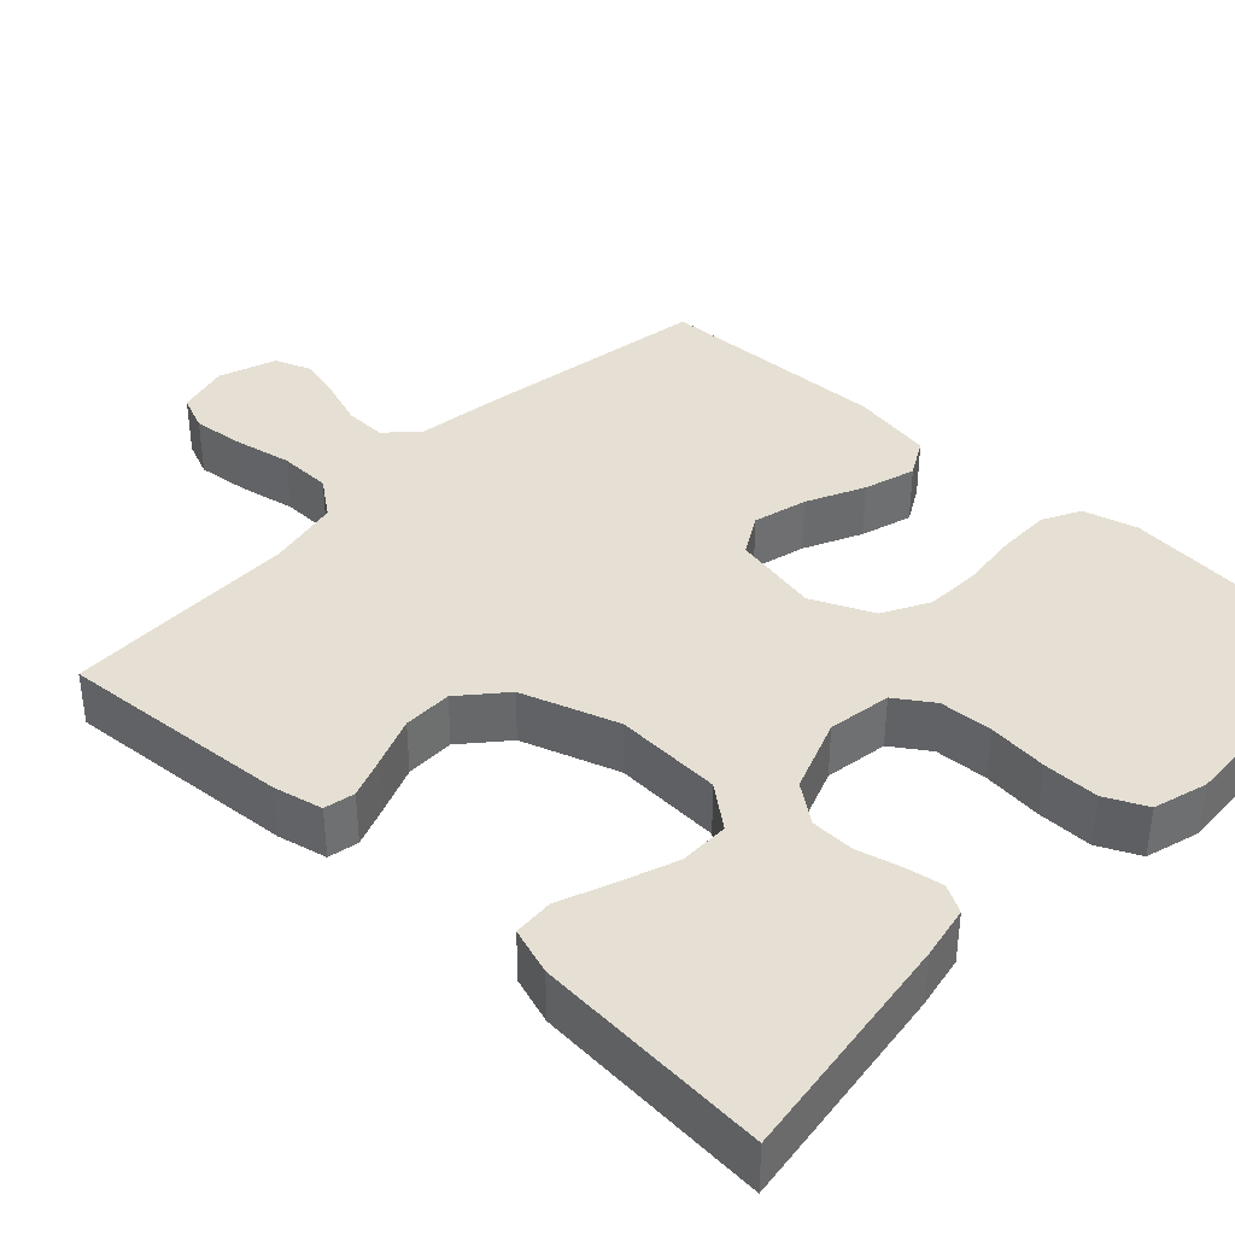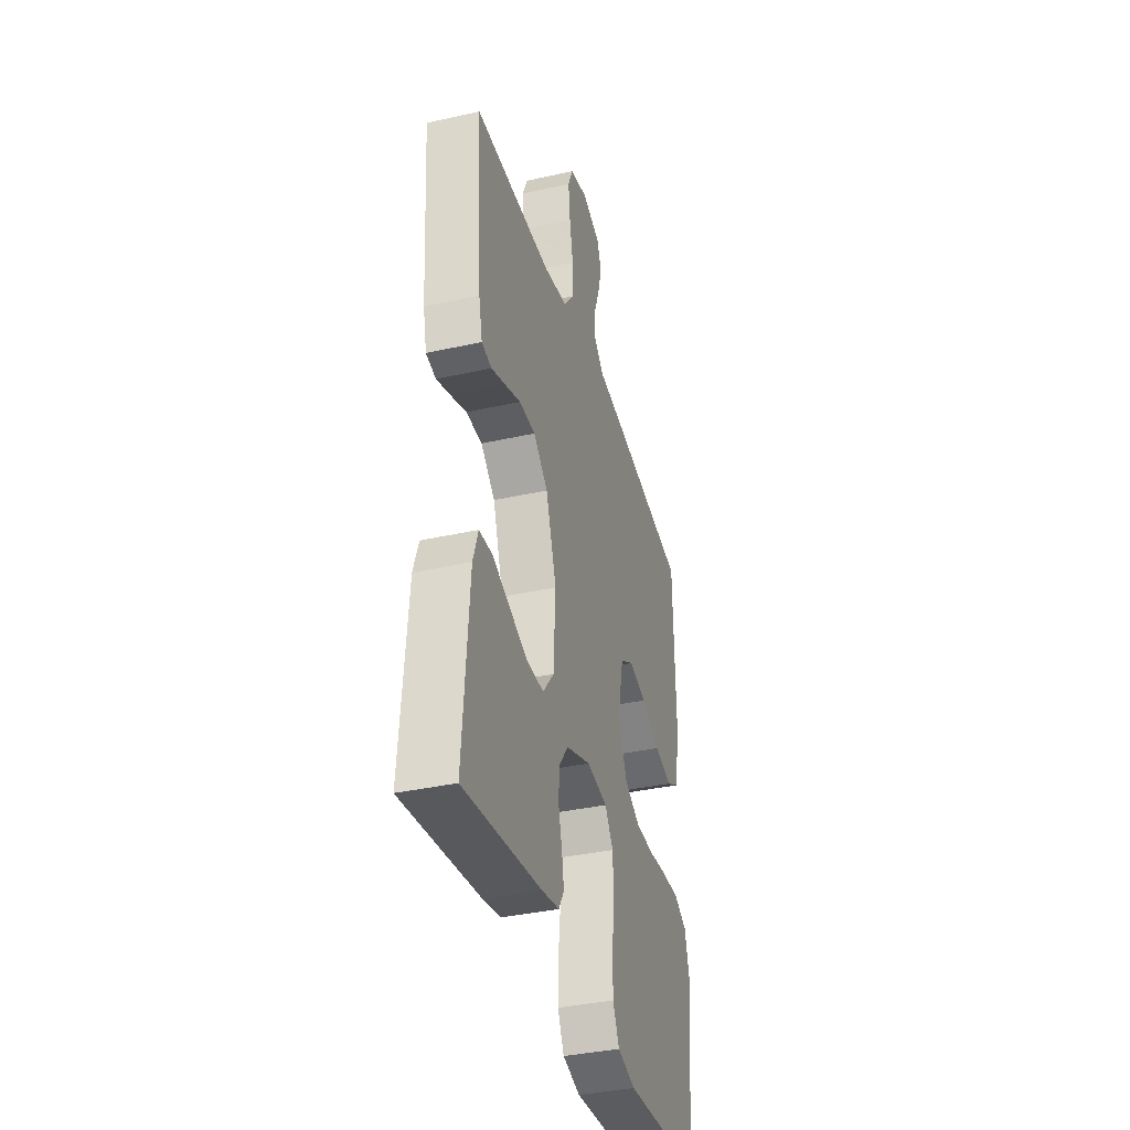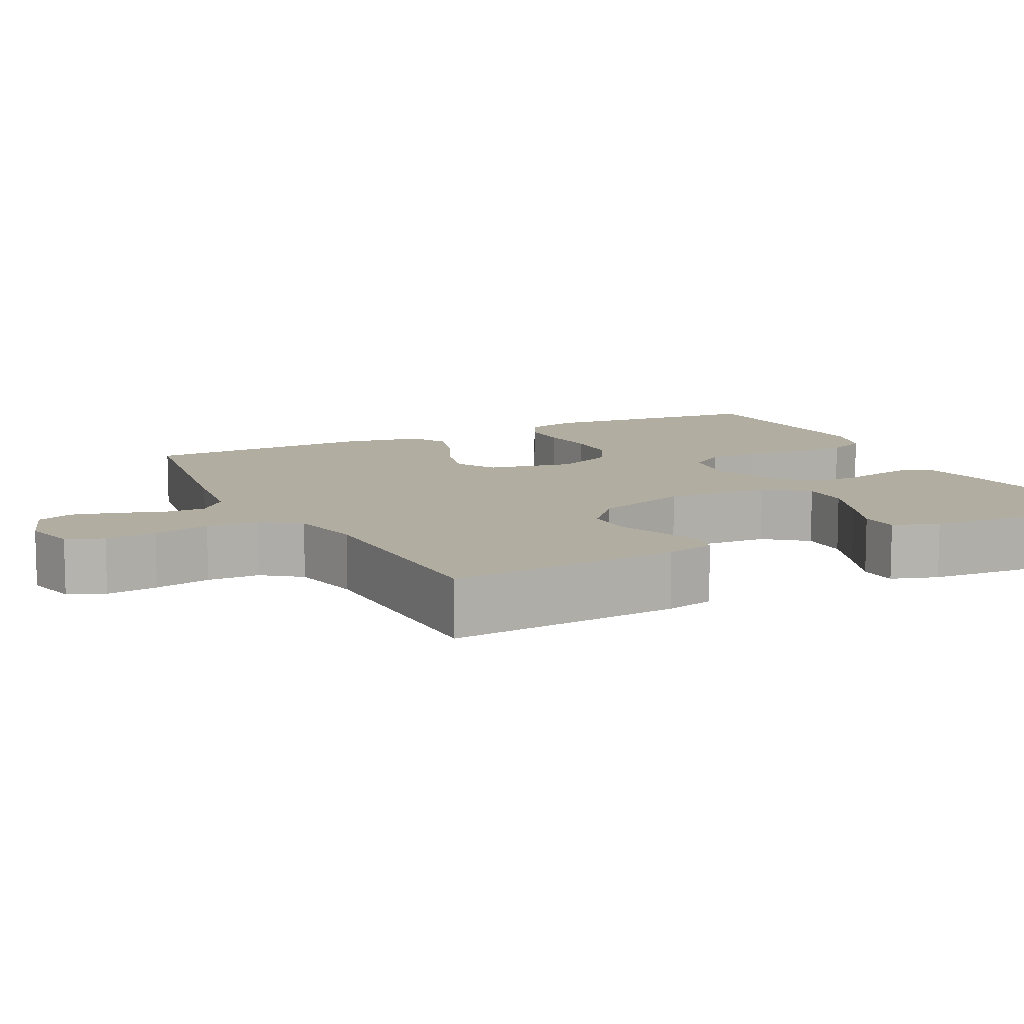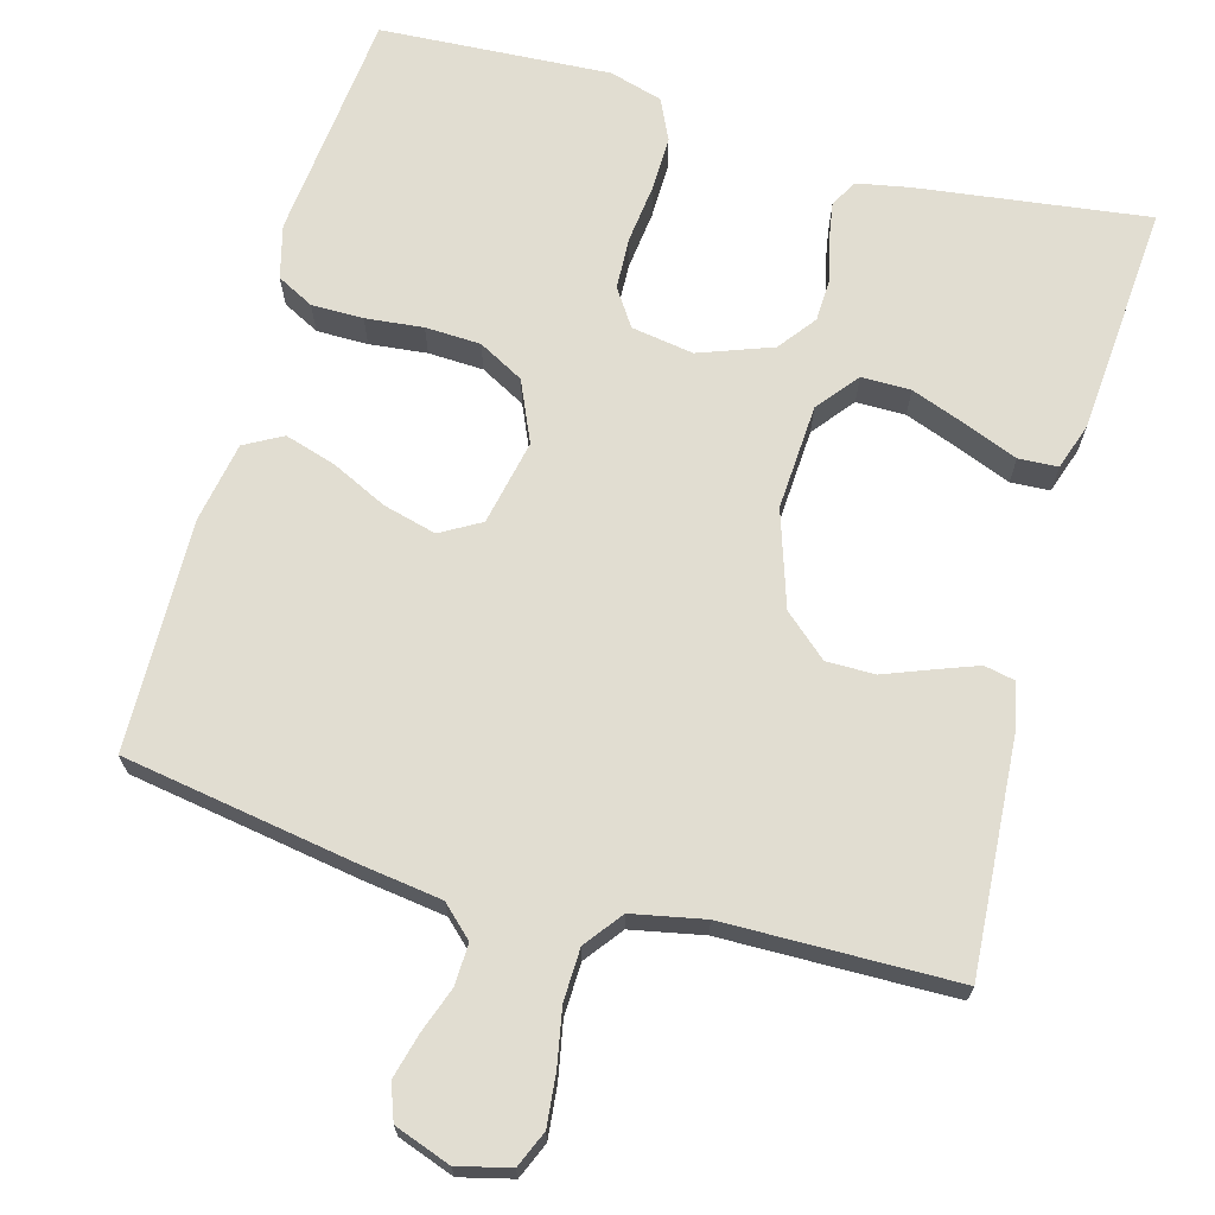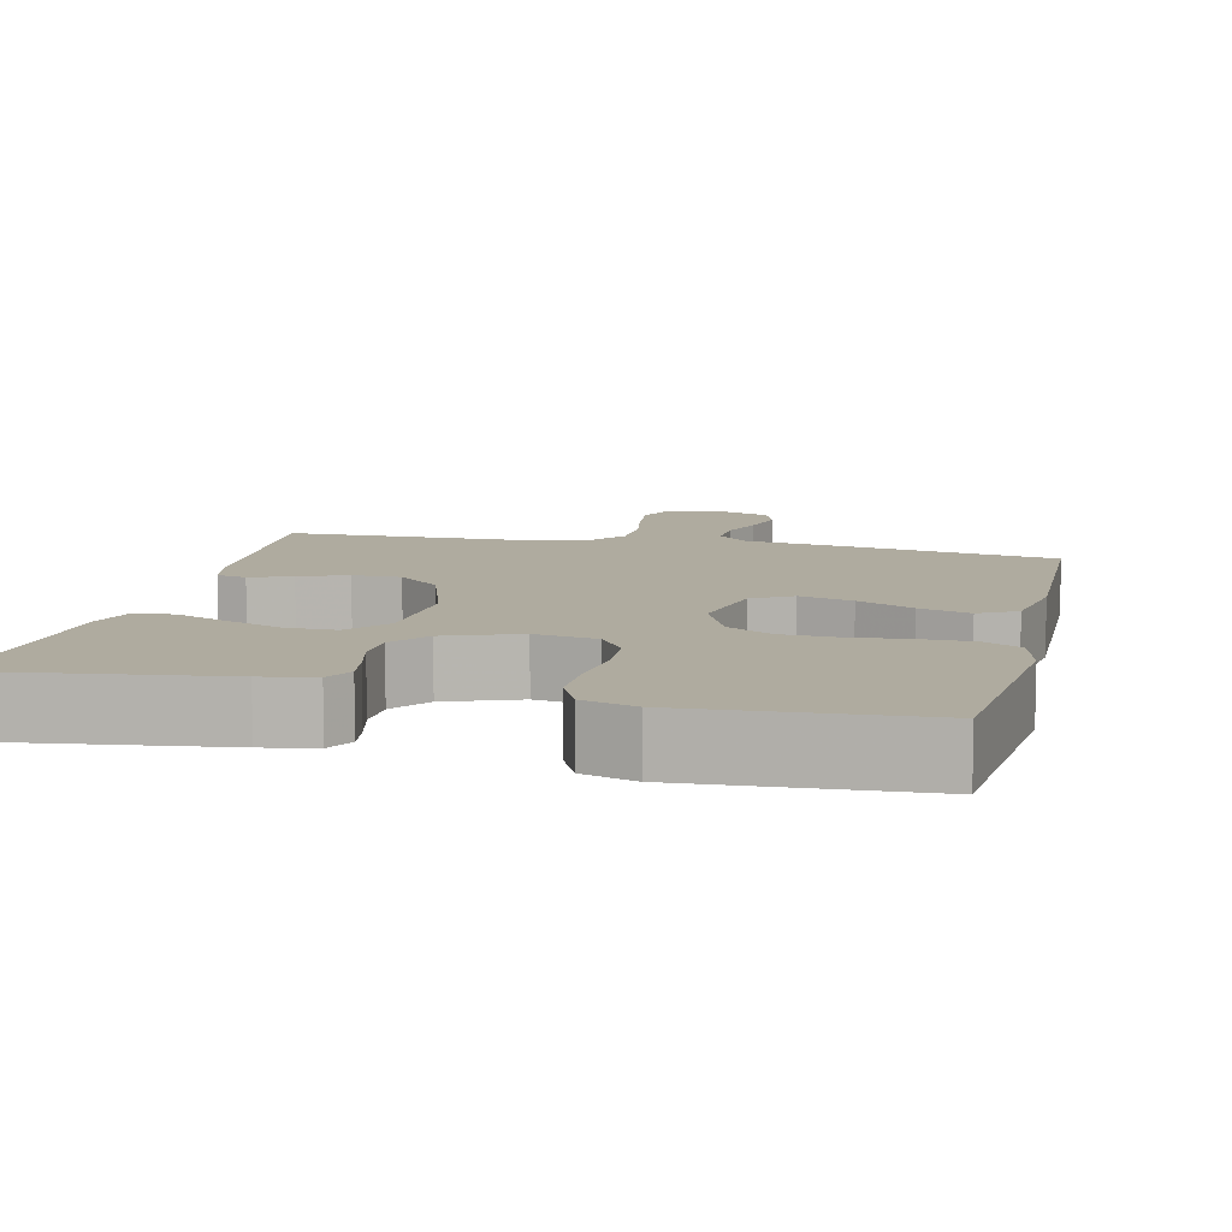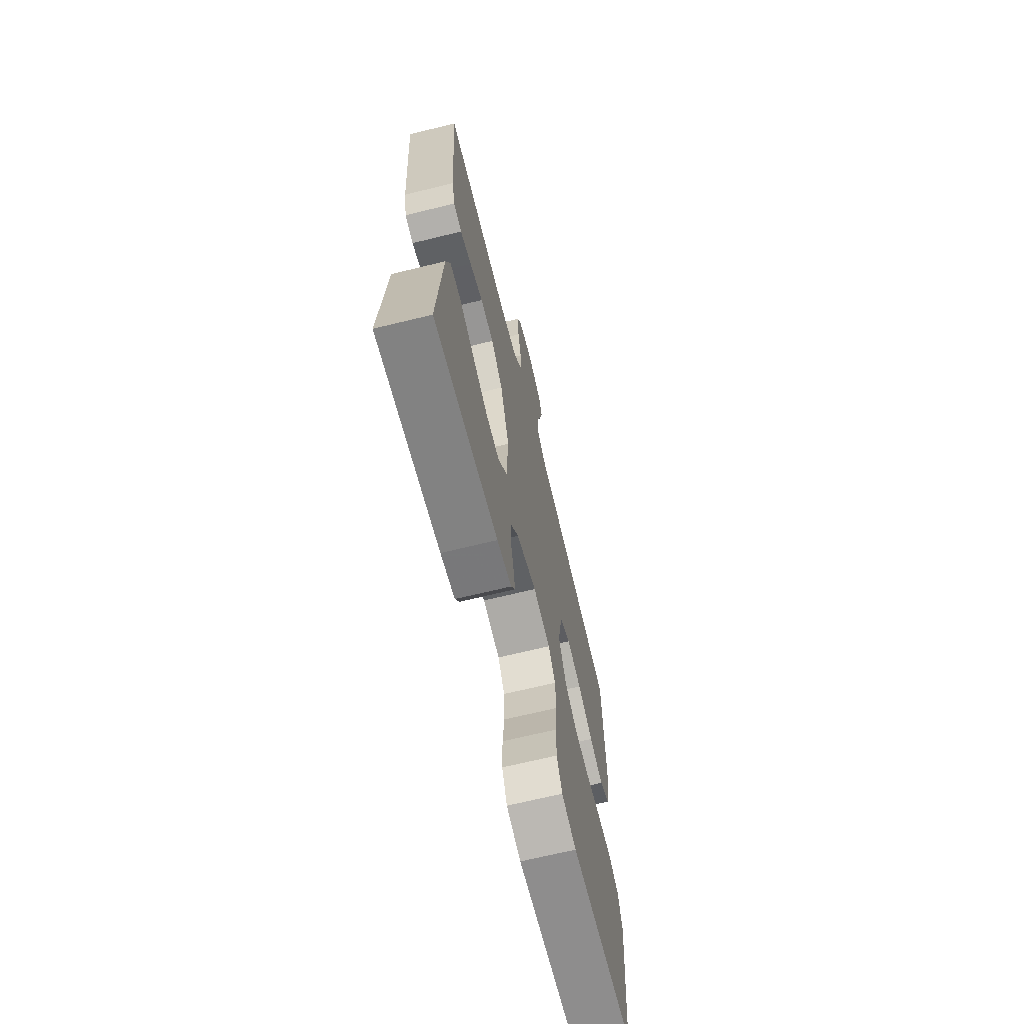
<metadata>
{"format":"obj","ext":"obj","renderer":"f3d","projection":"perspective","resolution":1024,"background":"white","views":[{"elev":38.1,"azim":133.1,"up":"+Y"},{"elev":-37.3,"azim":106.0,"up":"+Z"},{"elev":10.4,"azim":63.0,"up":"+Y"},{"elev":68.8,"azim":15.6,"up":"+Y"},{"elev":9.6,"azim":-166.8,"up":"+Y"},{"elev":-67.9,"azim":103.8,"up":"+Z"}]}
</metadata>
<code>
v -0.5 0.07 -0.5
v -0.53 0.07 -0.2
v -0.512 0.07 -0.131
v -0.464 0.07 -0.106
v -0.397 0.07 -0.106
v -0.322 0.07 -0.114
v -0.25 0.07 -0.111
v -0.191 0.07 -0.079
v -0.156 0.07 0
v -0.179 0.07 0.111
v -0.231 0.07 0.141
v -0.3 0.07 0.123
v -0.373 0.07 0.088
v -0.439 0.07 0.068
v -0.488 0.07 0.095
v -0.507 0.07 0.2
v -0.5 0.07 0.5
v -0.2 0.07 0.549
v -0.092 0.07 0.564
v -0.052 0.07 0.602
v -0.054 0.07 0.656
v -0.075 0.07 0.715
v -0.09 0.07 0.773
v -0.073 0.07 0.819
v 0 0.07 0.845
v 0.068 0.07 0.828
v 0.088 0.07 0.781
v 0.081 0.07 0.714
v 0.067 0.07 0.641
v 0.069 0.07 0.573
v 0.106 0.07 0.524
v 0.2 0.07 0.505
v 0.5 0.07 0.5
v 0.479 0.07 0.2
v 0.465 0.07 0.137
v 0.426 0.07 0.129
v 0.372 0.07 0.149
v 0.31 0.07 0.173
v 0.247 0.07 0.173
v 0.191 0.07 0.124
v 0.15 0.07 0
v 0.158 0.07 -0.137
v 0.201 0.07 -0.191
v 0.265 0.07 -0.191
v 0.338 0.07 -0.164
v 0.406 0.07 -0.137
v 0.457 0.07 -0.14
v 0.477 0.07 -0.2
v 0.5 0.07 -0.5
v 0.2 0.07 -0.46
v 0.132 0.07 -0.447
v 0.112 0.07 -0.412
v 0.12 0.07 -0.364
v 0.134 0.07 -0.308
v 0.132 0.07 -0.252
v 0.095 0.07 -0.203
v 0 0.07 -0.168
v -0.081 0.07 -0.181
v -0.113 0.07 -0.229
v -0.116 0.07 -0.297
v -0.107 0.07 -0.374
v -0.106 0.07 -0.445
v -0.131 0.07 -0.498
v -0.2 0.07 -0.518
v -0.5 0 -0.5
v -0.53 0 -0.2
v -0.512 0 -0.131
v -0.464 0 -0.106
v -0.397 0 -0.106
v -0.322 0 -0.114
v -0.25 0 -0.111
v -0.191 0 -0.079
v -0.156 0 0
v -0.179 0 0.111
v -0.231 0 0.141
v -0.3 0 0.123
v -0.373 0 0.088
v -0.439 0 0.068
v -0.488 0 0.095
v -0.507 0 0.2
v -0.5 0 0.5
v -0.2 0 0.549
v -0.092 0 0.564
v -0.052 0 0.602
v -0.054 0 0.656
v -0.075 0 0.715
v -0.09 0 0.773
v -0.073 0 0.819
v 0 0 0.845
v 0.068 0 0.828
v 0.088 0 0.781
v 0.081 0 0.714
v 0.067 0 0.641
v 0.069 0 0.573
v 0.106 0 0.524
v 0.2 0 0.505
v 0.5 0 0.5
v 0.479 0 0.2
v 0.465 0 0.137
v 0.426 0 0.129
v 0.372 0 0.149
v 0.31 0 0.173
v 0.247 0 0.173
v 0.191 0 0.124
v 0.15 0 0
v 0.158 0 -0.137
v 0.201 0 -0.191
v 0.265 0 -0.191
v 0.338 0 -0.164
v 0.406 0 -0.137
v 0.457 0 -0.14
v 0.477 0 -0.2
v 0.5 0 -0.5
v 0.2 0 -0.46
v 0.132 0 -0.447
v 0.112 0 -0.412
v 0.12 0 -0.364
v 0.134 0 -0.308
v 0.132 0 -0.252
v 0.095 0 -0.203
v 0 0 -0.168
v -0.081 0 -0.181
v -0.113 0 -0.229
v -0.116 0 -0.297
v -0.107 0 -0.374
v -0.106 0 -0.445
v -0.131 0 -0.498
v -0.2 0 -0.518
f 4 5 6
f 3 4 6
f 2 3 6
f 1 2 6
f 64 1 6
f 63 64 6
f 62 63 6
f 61 62 6
f 60 61 6
f 59 60 6 7
f 58 59 7 8
f 57 58 8 9
f 56 57 9 10
f 52 53 54
f 51 52 54
f 50 51 54
f 49 50 54
f 48 49 54
f 47 48 54
f 46 47 54
f 45 46 54
f 44 45 54 55
f 43 44 55 56
f 36 37 38
f 35 36 38
f 34 35 38
f 33 34 38
f 32 33 38
f 31 32 38 39
f 30 31 39 40
f 27 28 29
f 26 27 29
f 25 26 29
f 24 25 29
f 23 24 29
f 22 23 29
f 21 22 29
f 20 21 29 30
f 30 40 41
f 20 30 41
f 19 20 41
f 17 18 19
f 16 17 19
f 15 16 19
f 14 15 19
f 13 14 19
f 12 13 19
f 42 43 56 10
f 19 41 42 10
f 11 12 19
f 10 11 19
f 70 69 68
f 70 68 67
f 70 67 66
f 70 66 65
f 70 65 128
f 70 128 127
f 70 127 126
f 70 126 125
f 70 125 124
f 71 70 124 123
f 72 71 123 122
f 73 72 122 121
f 74 73 121 120
f 118 117 116
f 118 116 115
f 118 115 114
f 118 114 113
f 118 113 112
f 118 112 111
f 118 111 110
f 118 110 109
f 119 118 109 108
f 120 119 108 107
f 102 101 100
f 102 100 99
f 102 99 98
f 102 98 97
f 102 97 96
f 103 102 96 95
f 104 103 95 94
f 93 92 91
f 93 91 90
f 93 90 89
f 93 89 88
f 93 88 87
f 93 87 86
f 93 86 85
f 94 93 85 84
f 105 104 94
f 105 94 84
f 105 84 83
f 83 82 81
f 83 81 80
f 83 80 79
f 83 79 78
f 83 78 77
f 83 77 76
f 74 120 107 106
f 74 106 105 83
f 83 76 75
f 83 75 74
f 1 65 66 2
f 2 66 67 3
f 3 67 68 4
f 4 68 69 5
f 5 69 70 6
f 6 70 71 7
f 7 71 72 8
f 8 72 73 9
f 9 73 74 10
f 10 74 75 11
f 11 75 76 12
f 12 76 77 13
f 13 77 78 14
f 14 78 79 15
f 15 79 80 16
f 16 80 81 17
f 17 81 82 18
f 18 82 83 19
f 19 83 84 20
f 20 84 85 21
f 21 85 86 22
f 22 86 87 23
f 23 87 88 24
f 24 88 89 25
f 25 89 90 26
f 26 90 91 27
f 27 91 92 28
f 28 92 93 29
f 29 93 94 30
f 30 94 95 31
f 31 95 96 32
f 32 96 97 33
f 33 97 98 34
f 34 98 99 35
f 35 99 100 36
f 36 100 101 37
f 37 101 102 38
f 38 102 103 39
f 39 103 104 40
f 40 104 105 41
f 41 105 106 42
f 42 106 107 43
f 43 107 108 44
f 44 108 109 45
f 45 109 110 46
f 46 110 111 47
f 47 111 112 48
f 48 112 113 49
f 49 113 114 50
f 50 114 115 51
f 51 115 116 52
f 52 116 117 53
f 53 117 118 54
f 54 118 119 55
f 55 119 120 56
f 56 120 121 57
f 57 121 122 58
f 58 122 123 59
f 59 123 124 60
f 60 124 125 61
f 61 125 126 62
f 62 126 127 63
f 63 127 128 64
f 64 128 65 1

</code>
